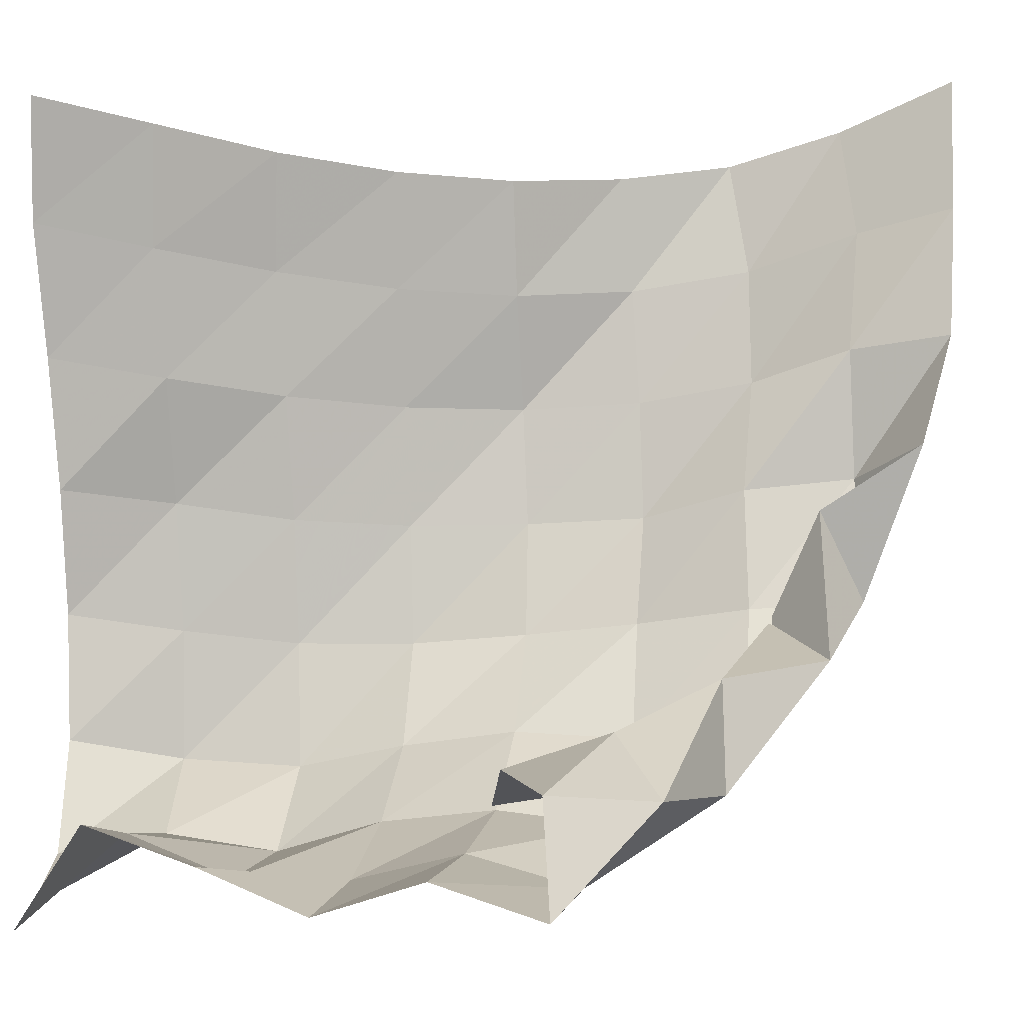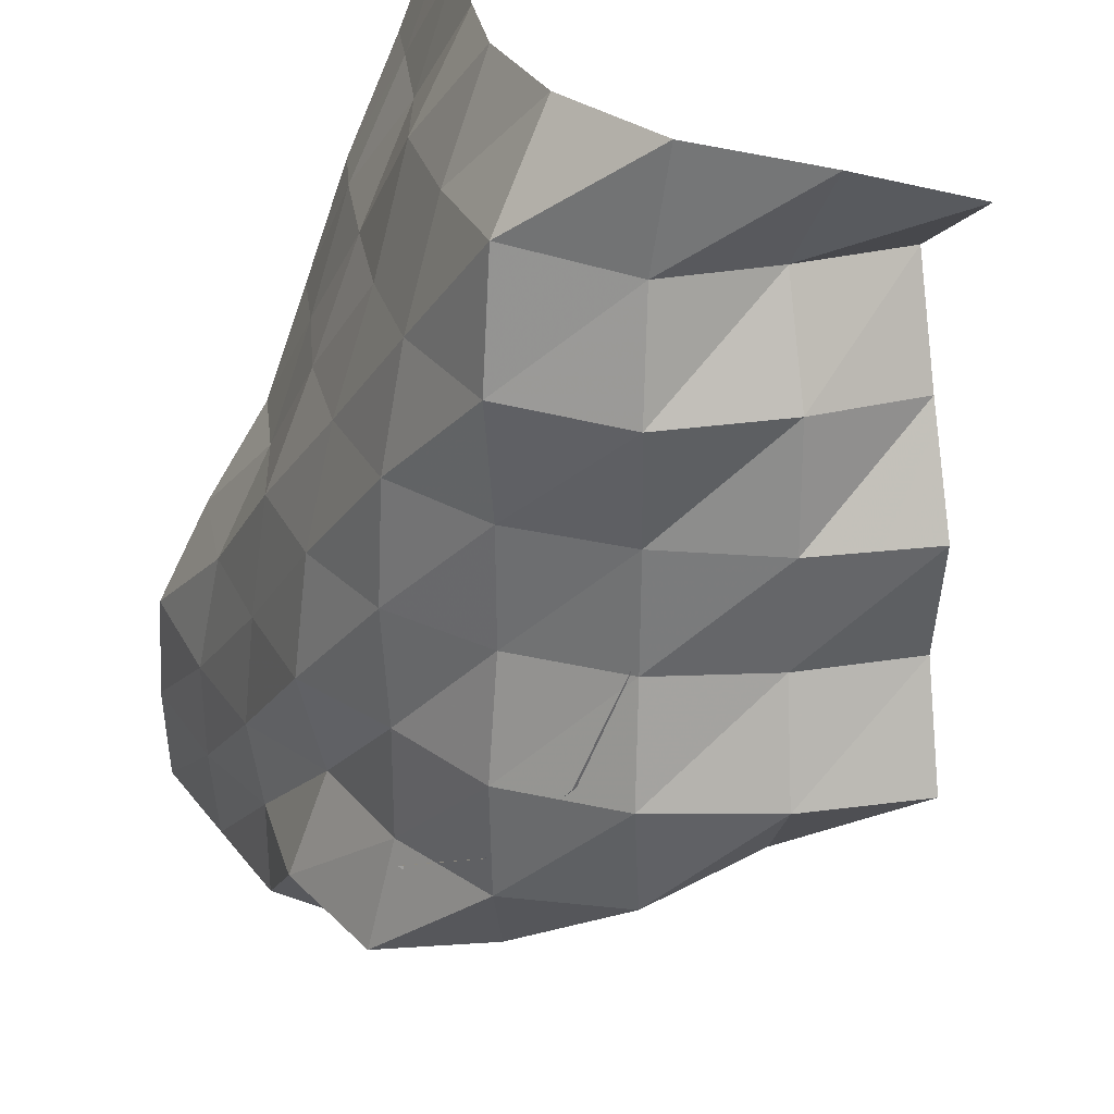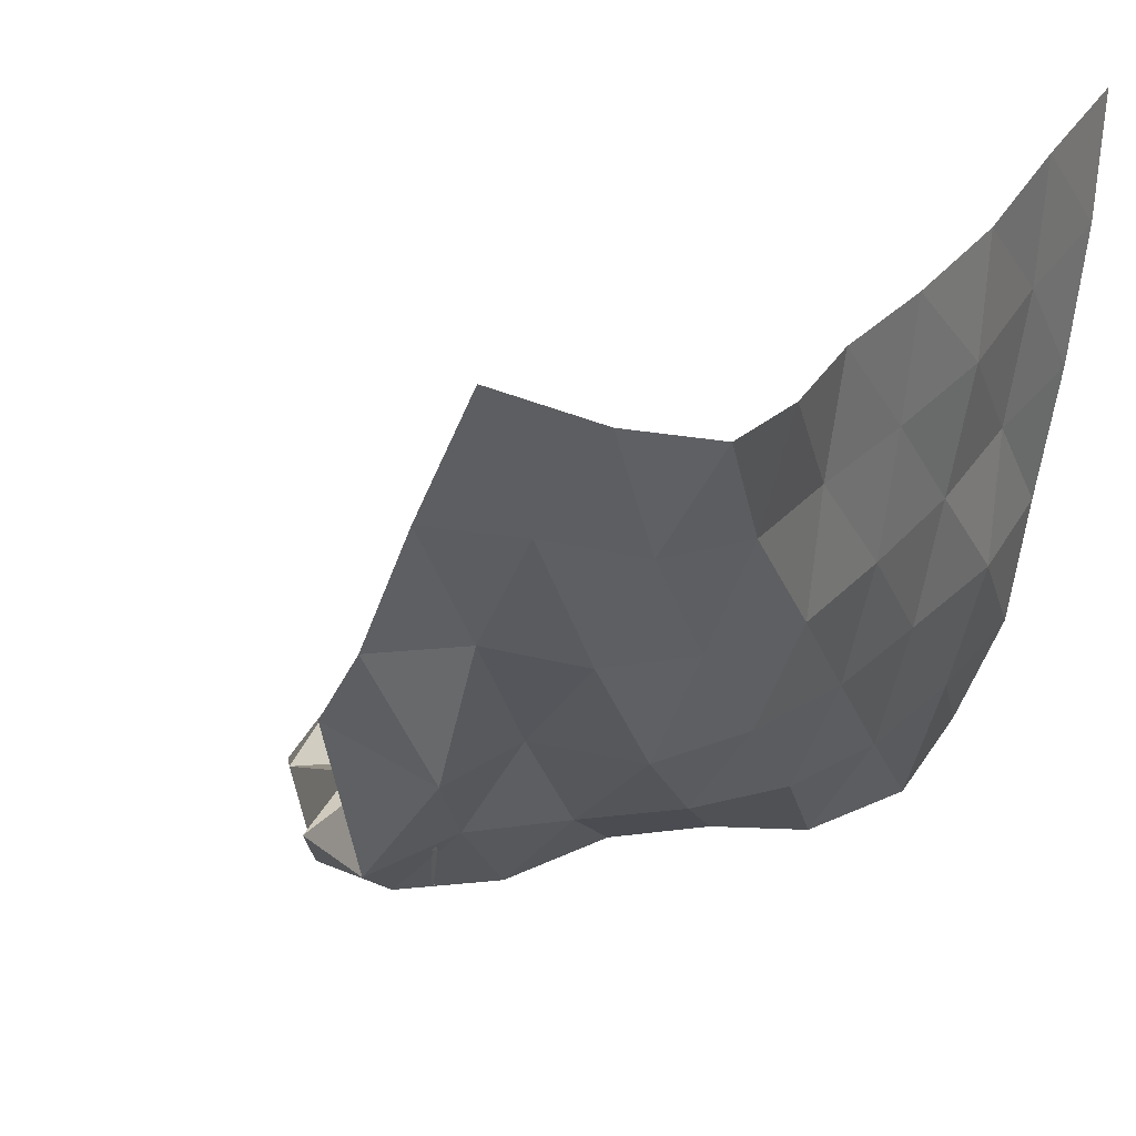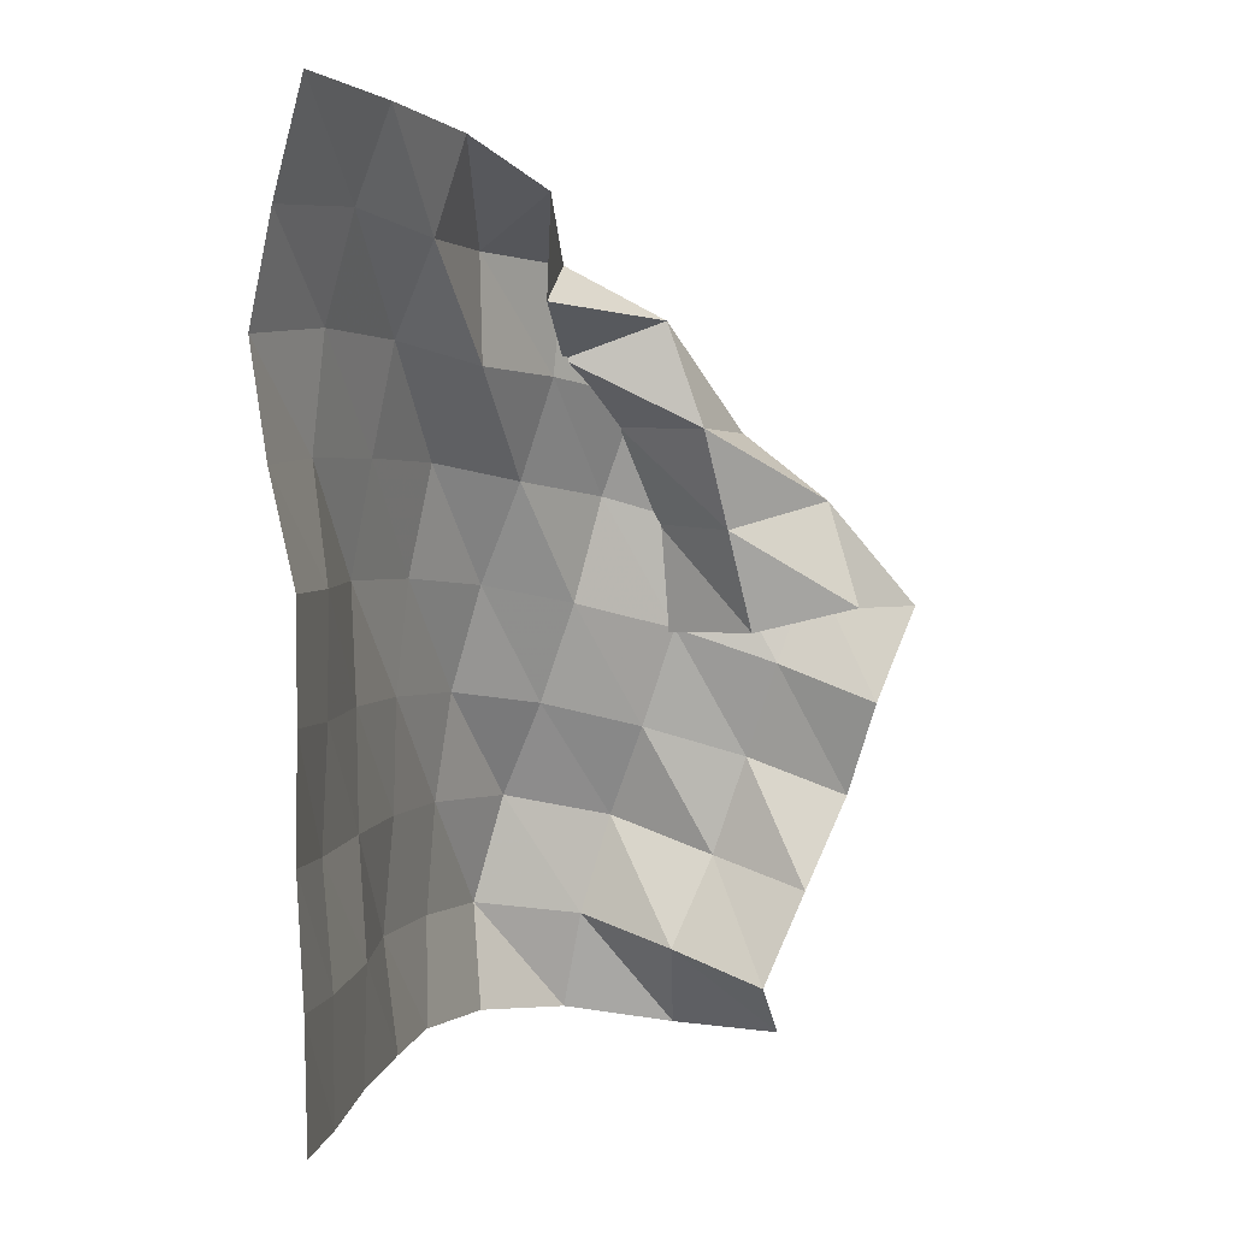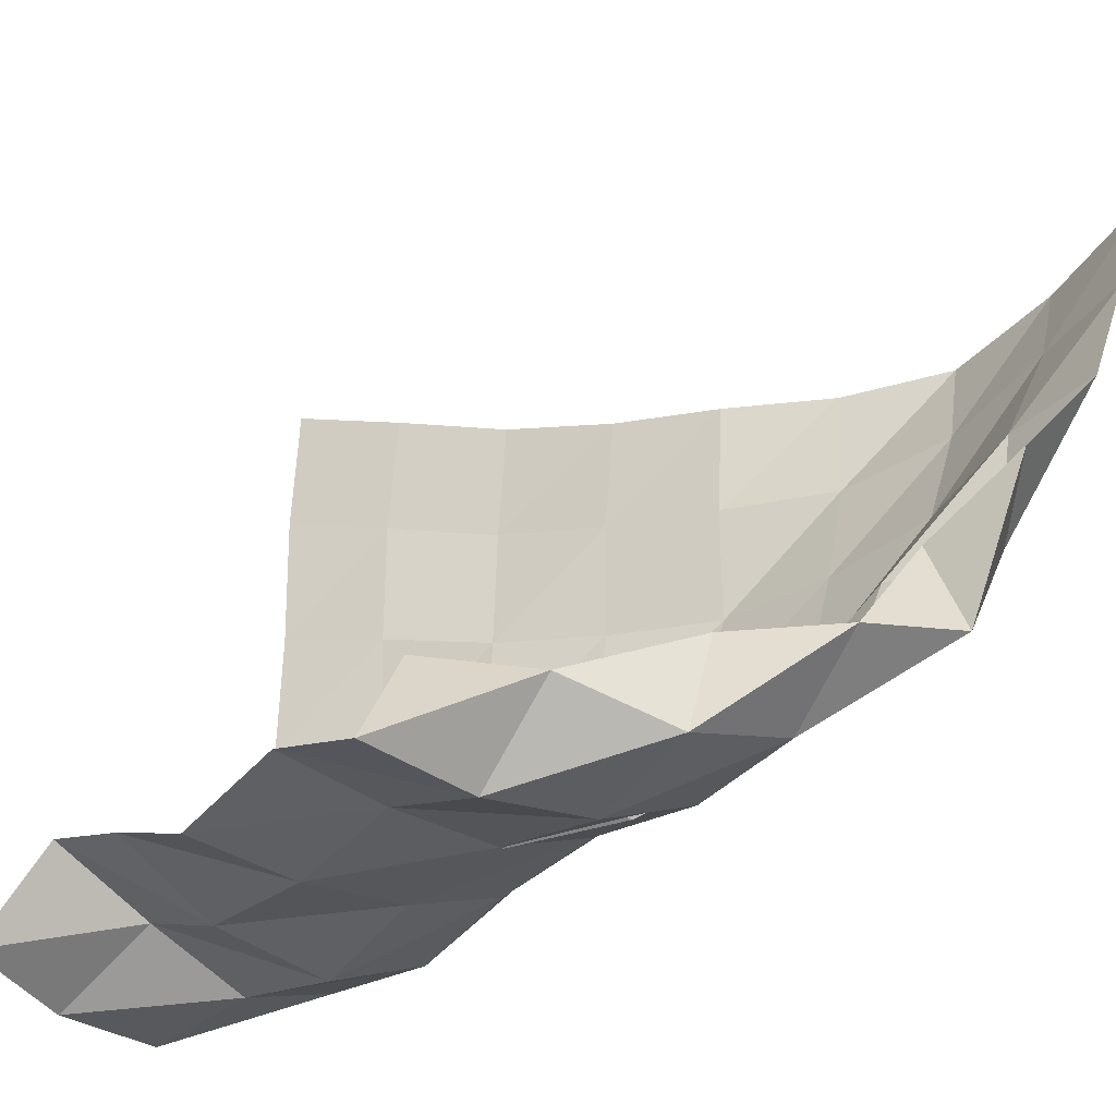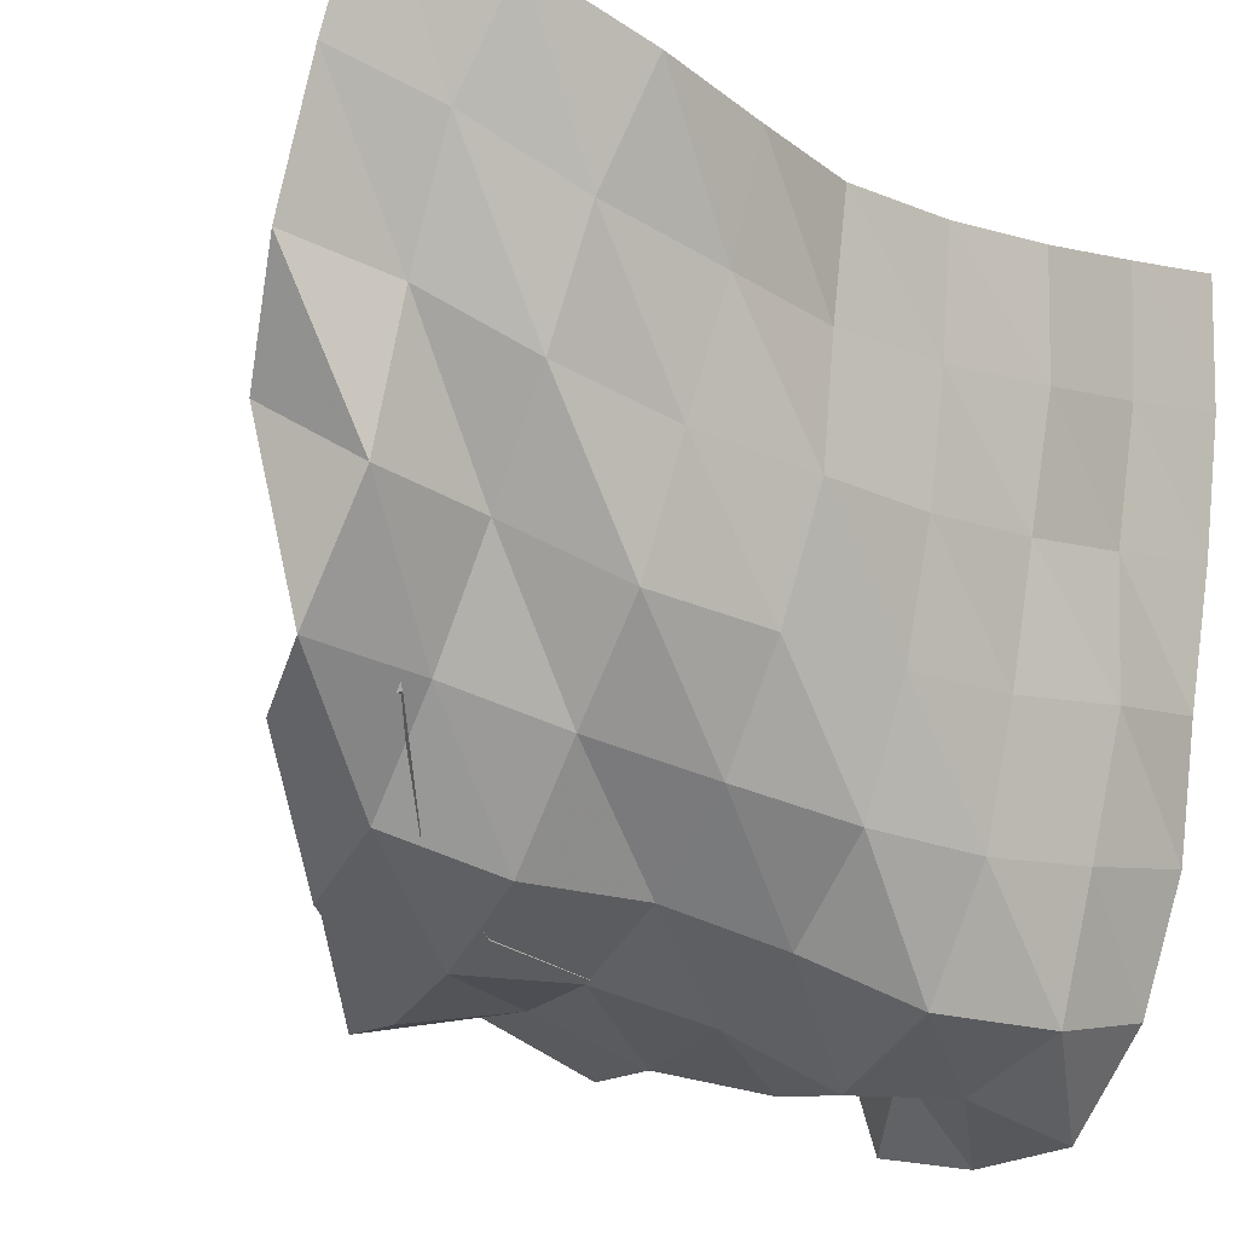
<metadata>
{"format":"obj","ext":"obj","renderer":"f3d","projection":"perspective","resolution":1024,"background":"white","views":[{"elev":17.3,"azim":-95.3,"up":"+Y"},{"elev":-70.2,"azim":161.6,"up":"+Y"},{"elev":23.5,"azim":35.1,"up":"+Y"},{"elev":1.7,"azim":-179.5,"up":"+Z"},{"elev":-24.3,"azim":-61.2,"up":"+Y"},{"elev":-21.2,"azim":47.1,"up":"+Y"}]}
</metadata>
<code>
v -1 0 -1
v -0.9862 -0.06724 -0.7437
v -0.9629 -0.1382 -0.4801
v -0.9596 -0.1861 -0.2179
v -0.9553 -0.2114 0.0379
v -0.8999 -0.222 0.2853
v -0.8668 -0.2047 0.5343
v -0.9245 -0.1208 0.77
v -1 0 1
v -1.018 -0.2731 -1.008
v -1.01 -0.3349 -0.7534
v -0.9808 -0.3991 -0.489
v -0.9884 -0.4415 -0.2219
v -0.9875 -0.4632 0.04322
v -0.956 -0.4656 0.3056
v -0.9872 -0.4195 0.5621
v -1.058 -0.3225 0.7885
v -1.137 -0.2533 0.9827
v -1.046 -0.566 -0.9888
v -1.047 -0.6174 -0.7346
v -1.025 -0.6707 -0.4736
v -1.017 -0.7048 -0.2089
v -1.005 -0.7207 0.05574
v -1.052 -0.6986 0.3118
v -1.105 -0.6439 0.554
v -1.195 -0.5507 0.7528
v -1.264 -0.5051 0.9582
v -1.089 -0.854 -0.9729
v -1.053 -0.9037 -0.7228
v -1.073 -0.9429 -0.4624
v -1.077 -0.9628 -0.2032
v -1.105 -0.9577 0.05668
v -1.159 -0.9345 0.3091
v -1.275 -0.8397 0.5127
v -1.27 -0.8228 0.7562
v -1.426 -0.701 0.8671
v -1.13 -1.13 -0.9664
v -1.126 -1.177 -0.7146
v -1.143 -1.21 -0.4596
v -1.181 -1.205 -0.2067
v -1.251 -1.167 0.03862
v -1.344 -1.116 0.2721
v -1.42 -1.063 0.5035
v -1.443 -1.047 0.7481
v -1.413 -0.8474 0.6518
v -1.237 -1.385 -0.9687
v -1.216 -1.446 -0.7213
v -1.288 -1.445 -0.4651
v -1.379 -1.367 -0.2416
v -1.459 -1.311 -0.005922
v -1.524 -1.311 0.2414
v -1.604 -1.252 0.4694
v -1.673 -1.091 0.6297
v -1.441 -1.088 0.5441
v -1.428 -1.57 -0.9914
v -1.47 -1.513 -0.7566
v -1.541 -1.533 -0.5206
v -1.618 -1.44 -0.3018
v -1.694 -1.39 -0.06676
v -1.768 -1.401 0.1719
v -1.851 -1.309 0.3869
v -1.756 -1.092 0.3902
v -1.566 -1.264 0.3984
v -1.693 -1.566 -1.028
v -1.687 -1.414 -0.8284
v -1.786 -1.479 -0.6122
v -1.865 -1.456 -0.3745
v -1.935 -1.376 -0.149
v -2.018 -1.423 0.07887
v -2.044 -1.234 0.2298
v -1.812 -1.178 0.1628
v -1.656 -1.369 0.1775
v -1.943 -1.503 -1.043
v -1.899 -1.298 -0.9038
v -2 -1.353 -0.6823
v -2.102 -1.422 -0.4638
v -2.163 -1.328 -0.2392
v -2.258 -1.381 -0.01366
v -2.111 -1.182 -0.01398
v -1.869 -1.227 -0.07309
v -1.678 -1.388 -0.07476
f 1 10 2
f 2 10 11
f 2 11 3
f 3 11 12
f 3 12 4
f 4 12 13
f 4 13 5
f 5 13 14
f 5 14 6
f 6 14 15
f 6 15 7
f 7 15 16
f 7 16 8
f 8 16 17
f 8 17 9
f 9 17 18
f 10 19 11
f 11 19 20
f 11 20 12
f 12 20 21
f 12 21 13
f 13 21 22
f 13 22 14
f 14 22 23
f 14 23 15
f 15 23 24
f 15 24 16
f 16 24 25
f 16 25 17
f 17 25 26
f 17 26 18
f 18 26 27
f 19 28 20
f 20 28 29
f 20 29 21
f 21 29 30
f 21 30 22
f 22 30 31
f 22 31 23
f 23 31 32
f 23 32 24
f 24 32 33
f 24 33 25
f 25 33 34
f 25 34 26
f 26 34 35
f 26 35 27
f 27 35 36
f 28 37 29
f 29 37 38
f 29 38 30
f 30 38 39
f 30 39 31
f 31 39 40
f 31 40 32
f 32 40 41
f 32 41 33
f 33 41 42
f 33 42 34
f 34 42 43
f 34 43 35
f 35 43 44
f 35 44 36
f 36 44 45
f 37 46 38
f 38 46 47
f 38 47 39
f 39 47 48
f 39 48 40
f 40 48 49
f 40 49 41
f 41 49 50
f 41 50 42
f 42 50 51
f 42 51 43
f 43 51 52
f 43 52 44
f 44 52 53
f 44 53 45
f 45 53 54
f 46 55 47
f 47 55 56
f 47 56 48
f 48 56 57
f 48 57 49
f 49 57 58
f 49 58 50
f 50 58 59
f 50 59 51
f 51 59 60
f 51 60 52
f 52 60 61
f 52 61 53
f 53 61 62
f 53 62 54
f 54 62 63
f 55 64 56
f 56 64 65
f 56 65 57
f 57 65 66
f 57 66 58
f 58 66 67
f 58 67 59
f 59 67 68
f 59 68 60
f 60 68 69
f 60 69 61
f 61 69 70
f 61 70 62
f 62 70 71
f 62 71 63
f 63 71 72
f 64 73 65
f 65 73 74
f 65 74 66
f 66 74 75
f 66 75 67
f 67 75 76
f 67 76 68
f 68 76 77
f 68 77 69
f 69 77 78
f 69 78 70
f 70 78 79
f 70 79 71
f 71 79 80
f 71 80 72
f 72 80 81

</code>
